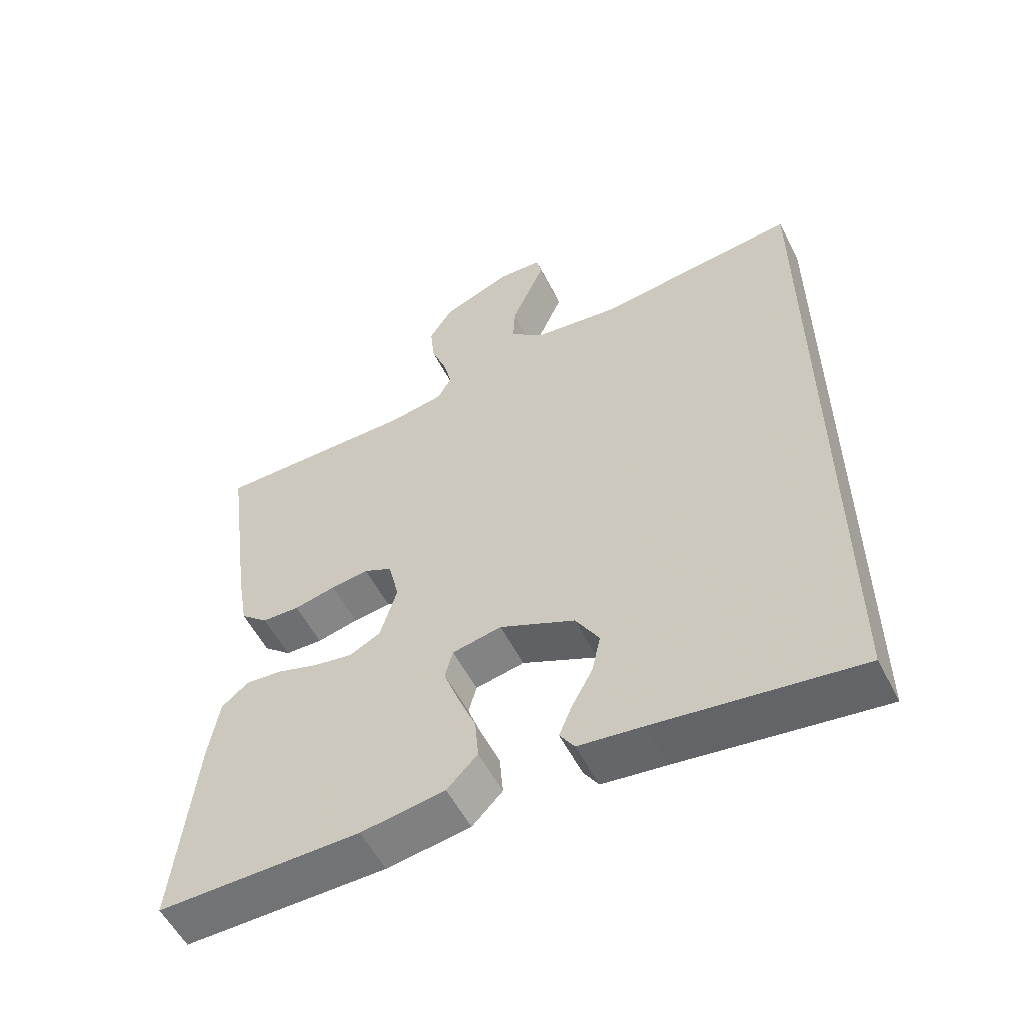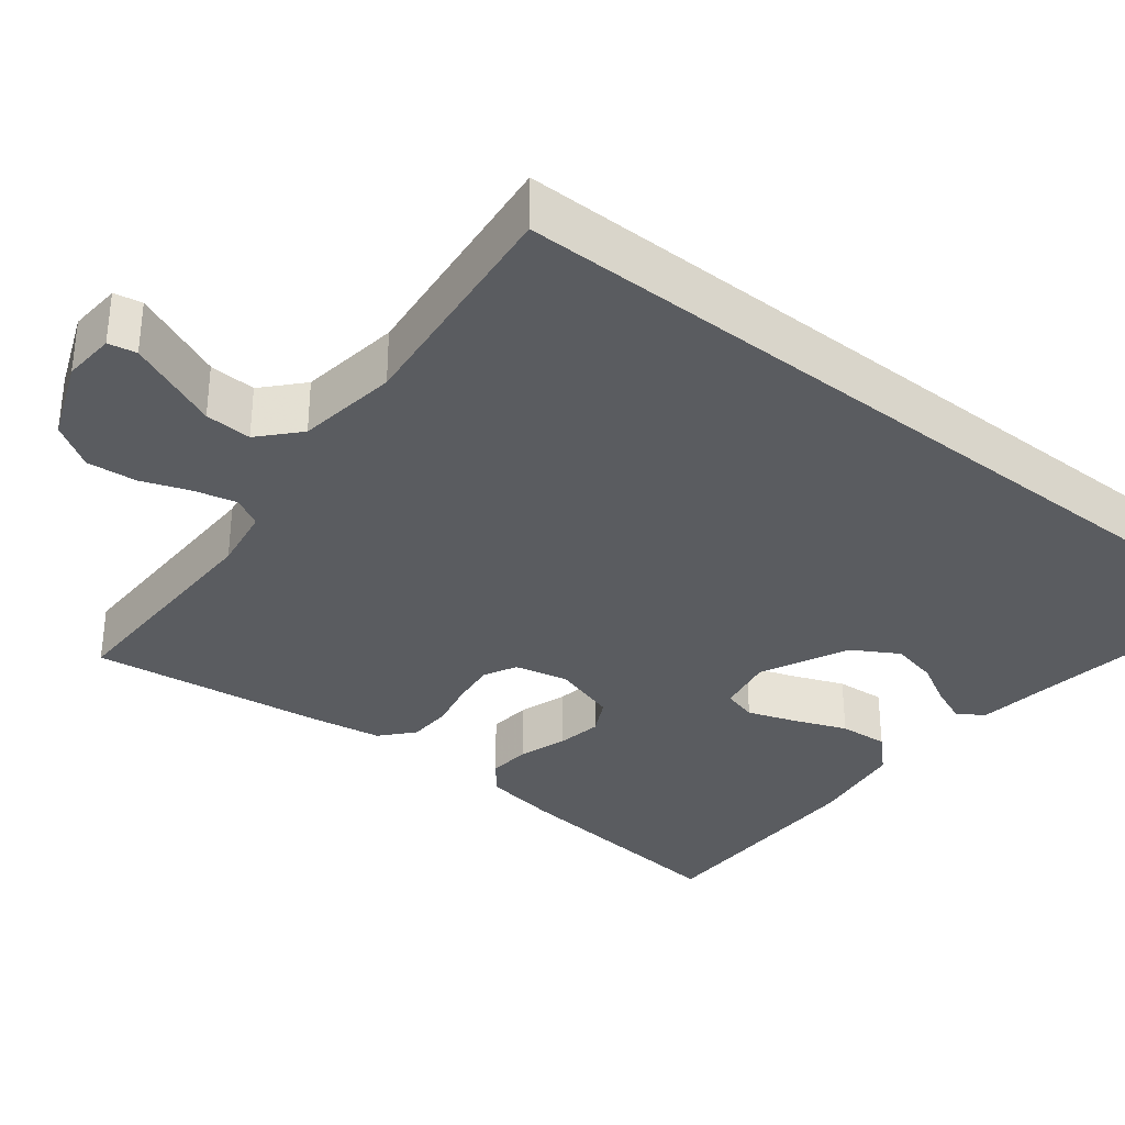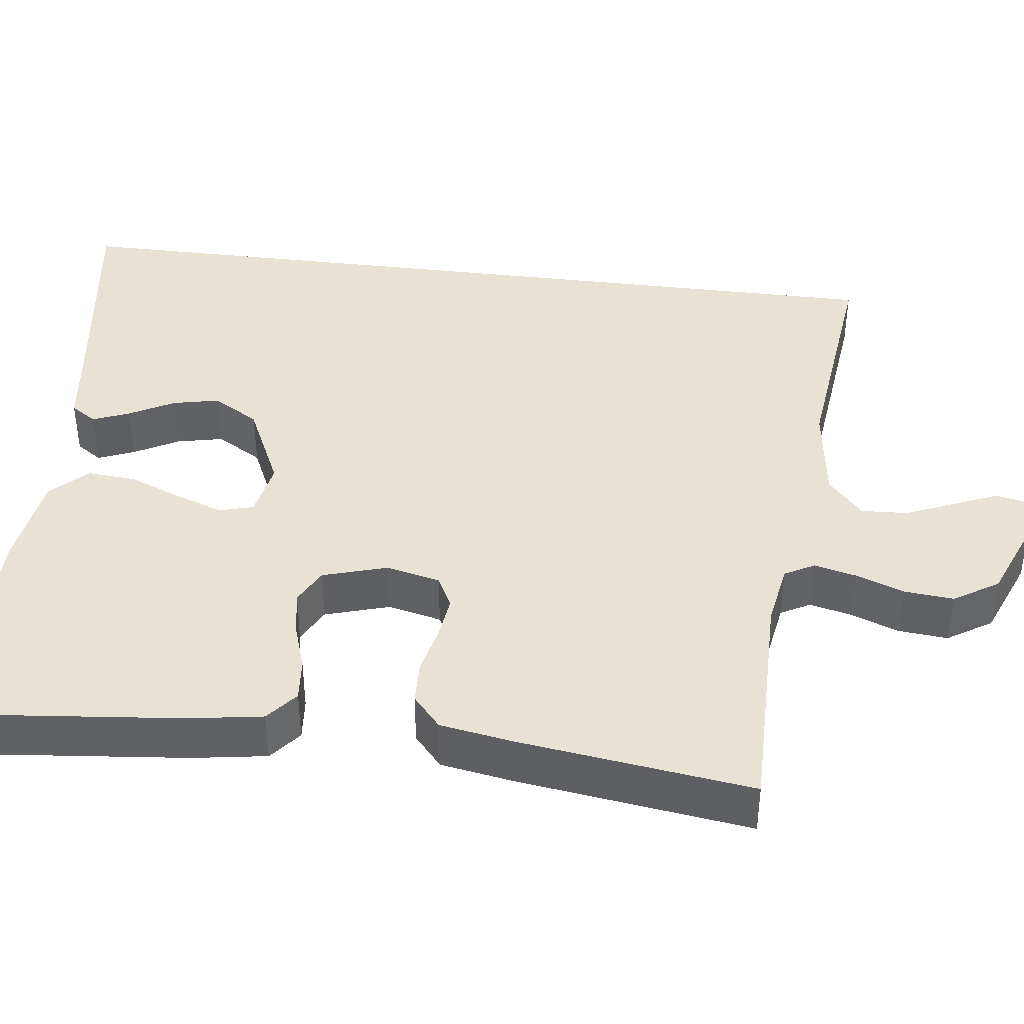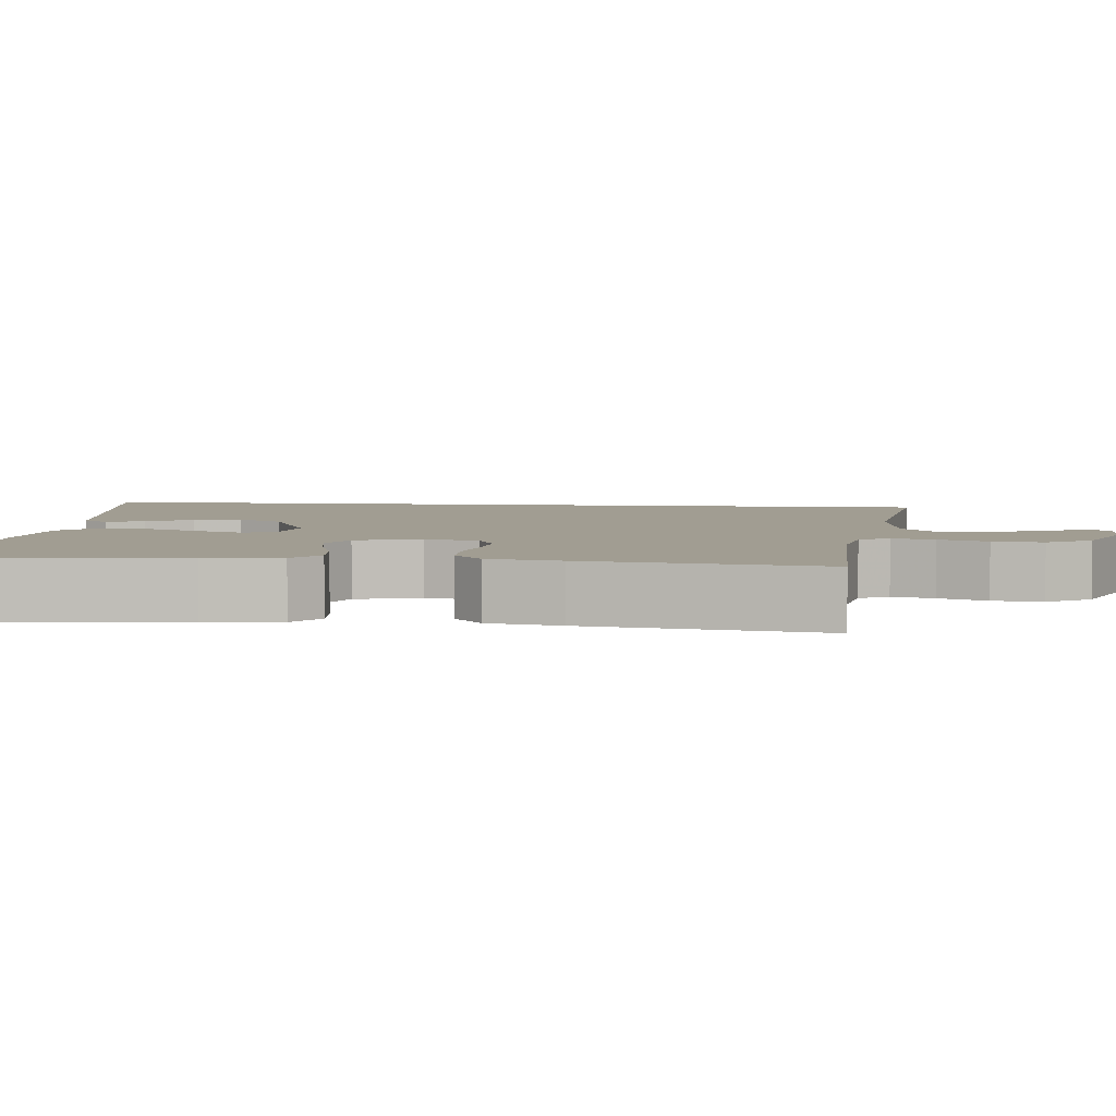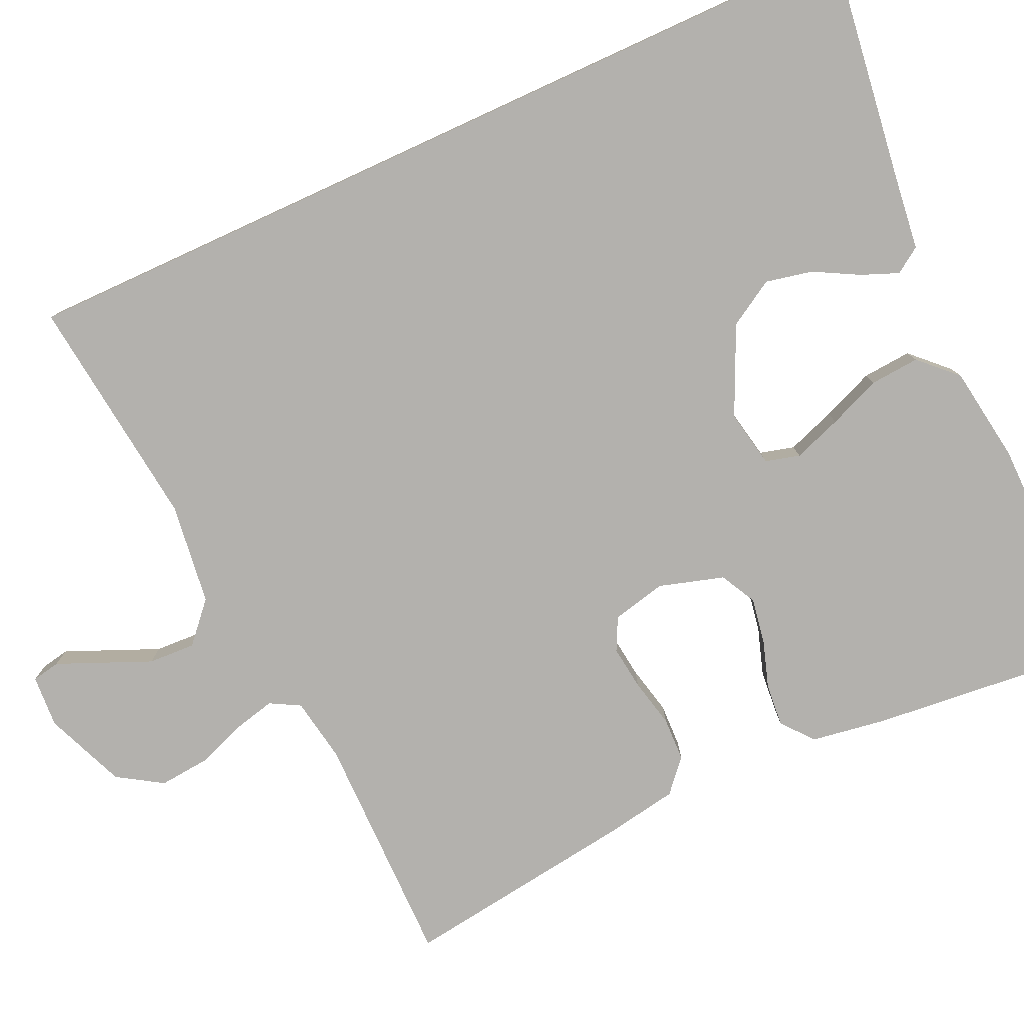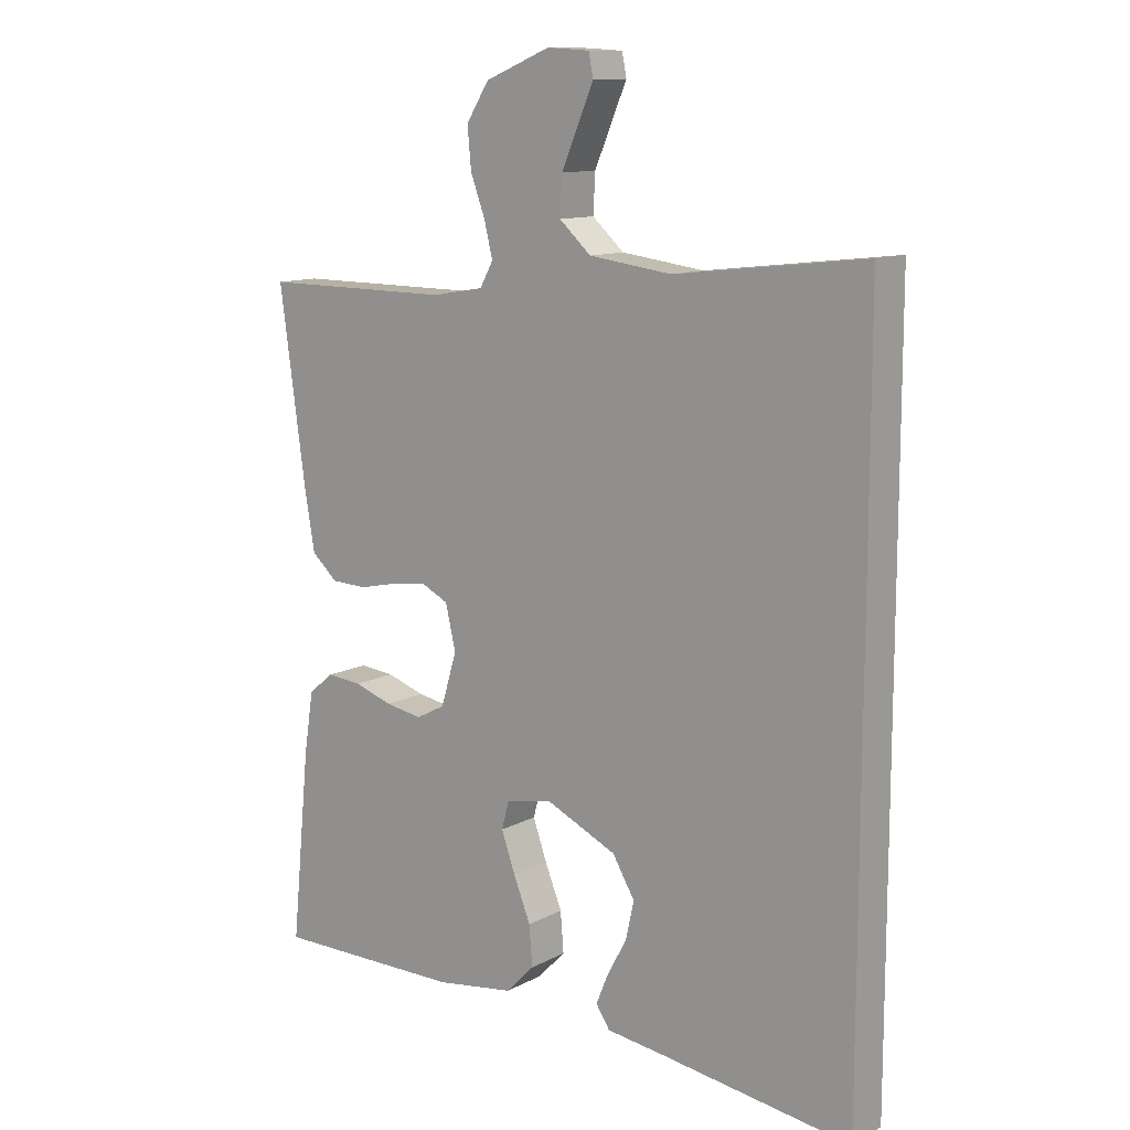
<metadata>
{"format":"obj","ext":"obj","renderer":"f3d","projection":"perspective","resolution":1024,"background":"white","views":[{"elev":-55.8,"azim":26.9,"up":"+Z"},{"elev":-33.7,"azim":51.4,"up":"+Y"},{"elev":40.9,"azim":-82.9,"up":"+Y"},{"elev":4.7,"azim":-83.8,"up":"+Y"},{"elev":-79.3,"azim":114.7,"up":"+Y"},{"elev":11.8,"azim":38.8,"up":"+Z"}]}
</metadata>
<code>
v -0.5 0.07 -0.5
v -0.47 0.07 -0.2
v -0.455 0.07 -0.105
v -0.415 0.07 -0.072
v -0.36 0.07 -0.077
v -0.299 0.07 -0.097
v -0.241 0.07 -0.107
v -0.195 0.07 -0.083
v -0.17 0.07 0
v -0.186 0.07 0.069
v -0.228 0.07 0.09
v -0.284 0.07 0.083
v -0.346 0.07 0.069
v -0.402 0.07 0.071
v -0.443 0.07 0.107
v -0.459 0.07 0.2
v -0.5 0.07 0.5
v -0.2 0.07 0.499
v -0.118 0.07 0.513
v -0.097 0.07 0.551
v -0.11 0.07 0.605
v -0.133 0.07 0.667
v -0.139 0.07 0.731
v -0.103 0.07 0.788
v 0 0.07 0.83
v 0.067 0.07 0.826
v 0.074 0.07 0.79
v 0.05 0.07 0.734
v 0.023 0.07 0.671
v 0.02 0.07 0.611
v 0.07 0.07 0.566
v 0.2 0.07 0.549
v 0.5 0.07 0.584
v 0.5 0.07 -0.547
v 0.2 0.07 -0.505
v 0.106 0.07 -0.493
v 0.084 0.07 -0.46
v 0.103 0.07 -0.413
v 0.134 0.07 -0.356
v 0.147 0.07 -0.296
v 0.112 0.07 -0.237
v 0 0.07 -0.185
v -0.073 0.07 -0.199
v -0.085 0.07 -0.243
v -0.063 0.07 -0.305
v -0.036 0.07 -0.372
v -0.031 0.07 -0.435
v -0.076 0.07 -0.481
v -0.2 0.07 -0.499
v -0.5 0 -0.5
v -0.47 0 -0.2
v -0.455 0 -0.105
v -0.415 0 -0.072
v -0.36 0 -0.077
v -0.299 0 -0.097
v -0.241 0 -0.107
v -0.195 0 -0.083
v -0.17 0 0
v -0.186 0 0.069
v -0.228 0 0.09
v -0.284 0 0.083
v -0.346 0 0.069
v -0.402 0 0.071
v -0.443 0 0.107
v -0.459 0 0.2
v -0.5 0 0.5
v -0.2 0 0.499
v -0.118 0 0.513
v -0.097 0 0.551
v -0.11 0 0.605
v -0.133 0 0.667
v -0.139 0 0.731
v -0.103 0 0.788
v 0 0 0.83
v 0.067 0 0.826
v 0.074 0 0.79
v 0.05 0 0.734
v 0.023 0 0.671
v 0.02 0 0.611
v 0.07 0 0.566
v 0.2 0 0.549
v 0.5 0 0.584
v 0.5 0 -0.547
v 0.2 0 -0.505
v 0.106 0 -0.493
v 0.084 0 -0.46
v 0.103 0 -0.413
v 0.134 0 -0.356
v 0.147 0 -0.296
v 0.112 0 -0.237
v 0 0 -0.185
v -0.073 0 -0.199
v -0.085 0 -0.243
v -0.063 0 -0.305
v -0.036 0 -0.372
v -0.031 0 -0.435
v -0.076 0 -0.481
v -0.2 0 -0.499
f 45 46 47 48
f 44 45 48 49
f 43 44 49 1
f 36 37 38 39
f 35 36 39 40
f 32 33 34 35
f 31 32 35 40
f 30 31 40 41
f 25 26 27 28
f 25 28 29
f 24 25 29 30
f 21 22 23 24
f 20 21 24 30
f 15 16 17 18
f 15 18 19
f 12 13 14 15
f 11 12 15 19
f 10 11 19 20
f 3 4 5 6
f 3 6 7
f 43 1 2 3
f 42 43 3 7
f 30 41 42
f 9 10 20 30
f 8 9 30 42
f 7 8 42
f 97 96 95 94
f 98 97 94 93
f 50 98 93 92
f 88 87 86 85
f 89 88 85 84
f 84 83 82 81
f 89 84 81 80
f 90 89 80 79
f 77 76 75 74
f 78 77 74
f 79 78 74 73
f 73 72 71 70
f 79 73 70 69
f 67 66 65 64
f 68 67 64
f 64 63 62 61
f 68 64 61 60
f 69 68 60 59
f 55 54 53 52
f 56 55 52
f 52 51 50 92
f 56 52 92 91
f 91 90 79
f 79 69 59 58
f 91 79 58 57
f 91 57 56
f 1 50 51 2
f 2 51 52 3
f 3 52 53 4
f 4 53 54 5
f 5 54 55 6
f 6 55 56 7
f 7 56 57 8
f 8 57 58 9
f 9 58 59 10
f 10 59 60 11
f 11 60 61 12
f 12 61 62 13
f 13 62 63 14
f 14 63 64 15
f 15 64 65 16
f 16 65 66 17
f 17 66 67 18
f 18 67 68 19
f 19 68 69 20
f 20 69 70 21
f 21 70 71 22
f 22 71 72 23
f 23 72 73 24
f 24 73 74 25
f 25 74 75 26
f 26 75 76 27
f 27 76 77 28
f 28 77 78 29
f 29 78 79 30
f 30 79 80 31
f 31 80 81 32
f 32 81 82 33
f 33 82 83 34
f 34 83 84 35
f 35 84 85 36
f 36 85 86 37
f 37 86 87 38
f 38 87 88 39
f 39 88 89 40
f 40 89 90 41
f 41 90 91 42
f 42 91 92 43
f 43 92 93 44
f 44 93 94 45
f 45 94 95 46
f 46 95 96 47
f 47 96 97 48
f 48 97 98 49
f 49 98 50 1

</code>
